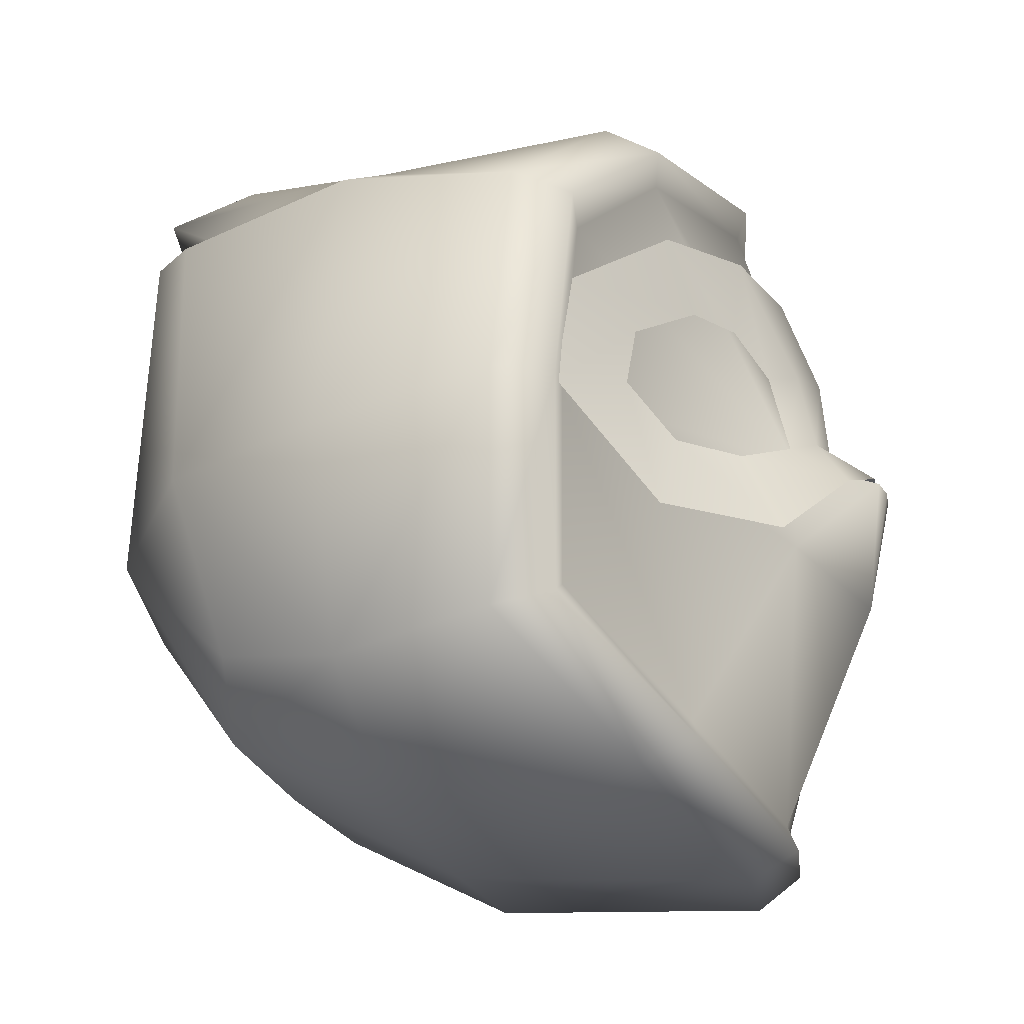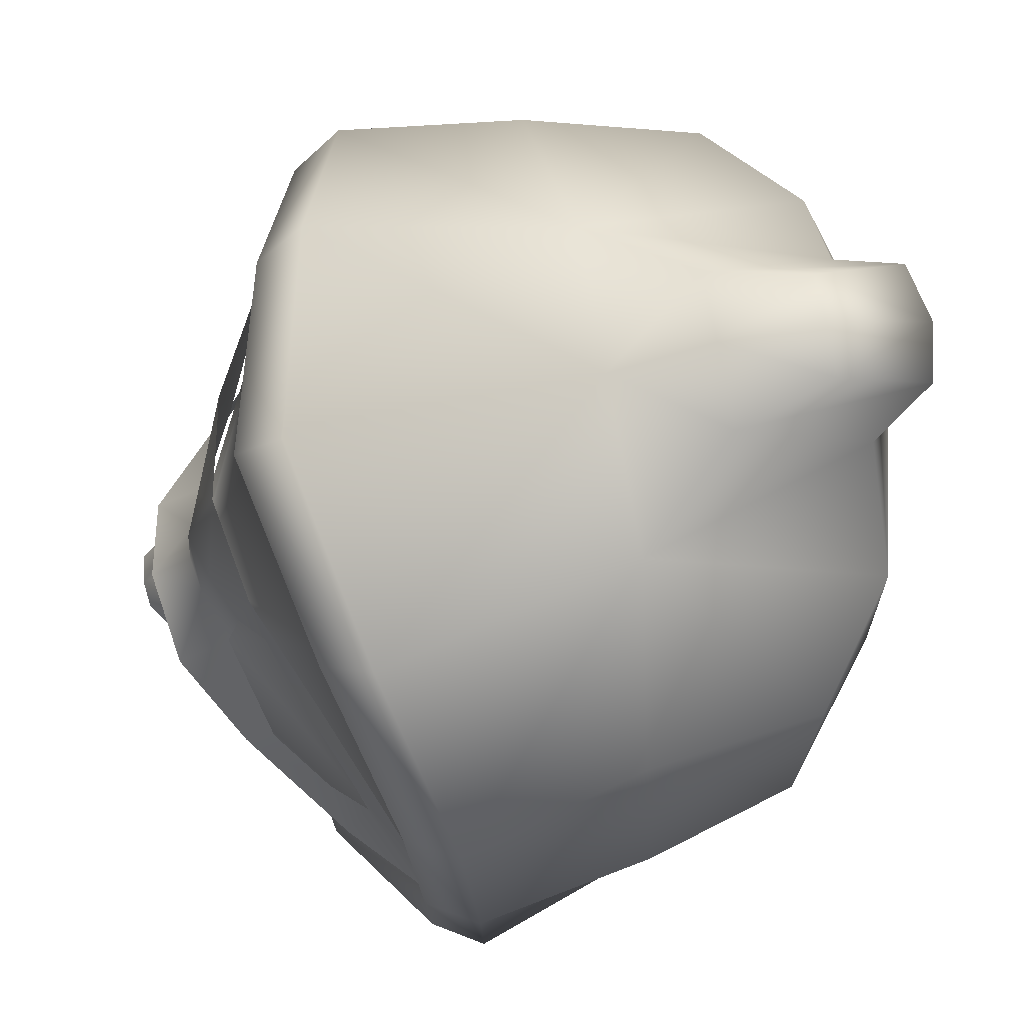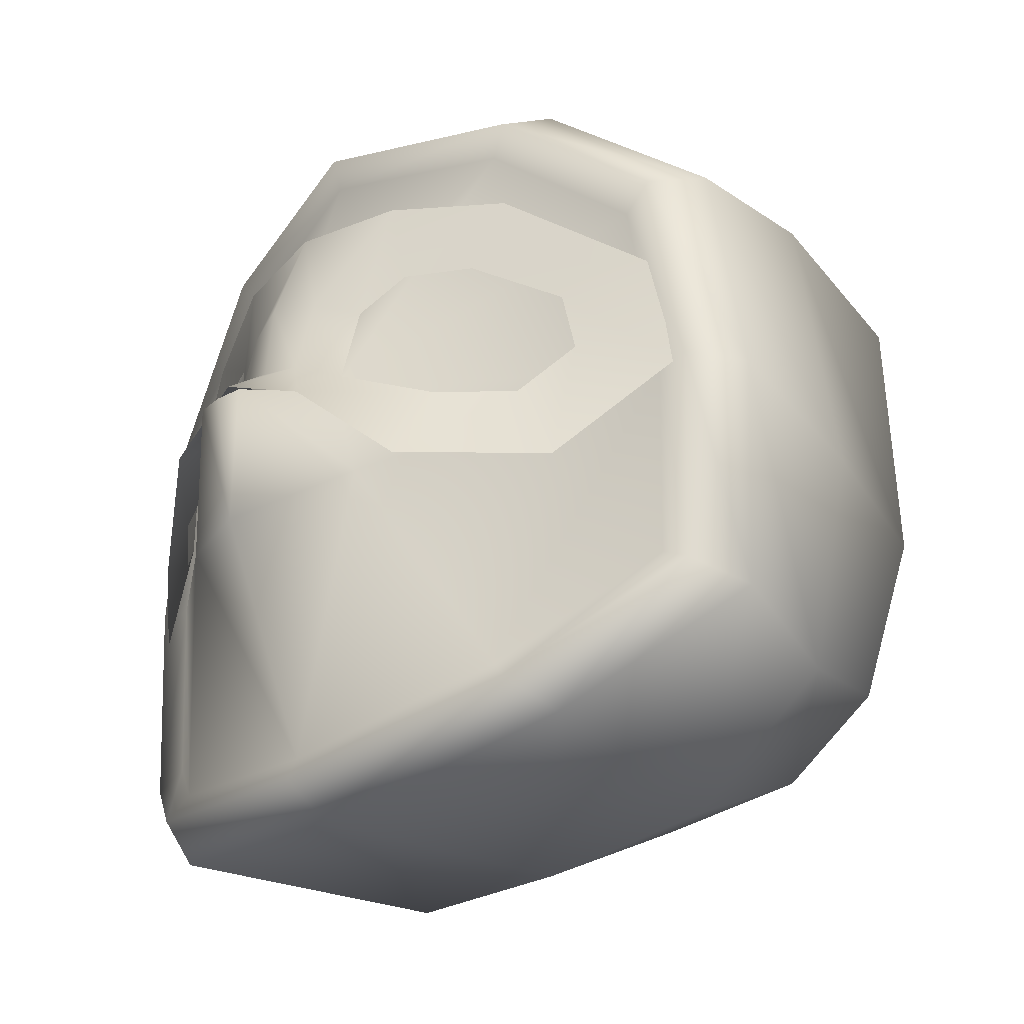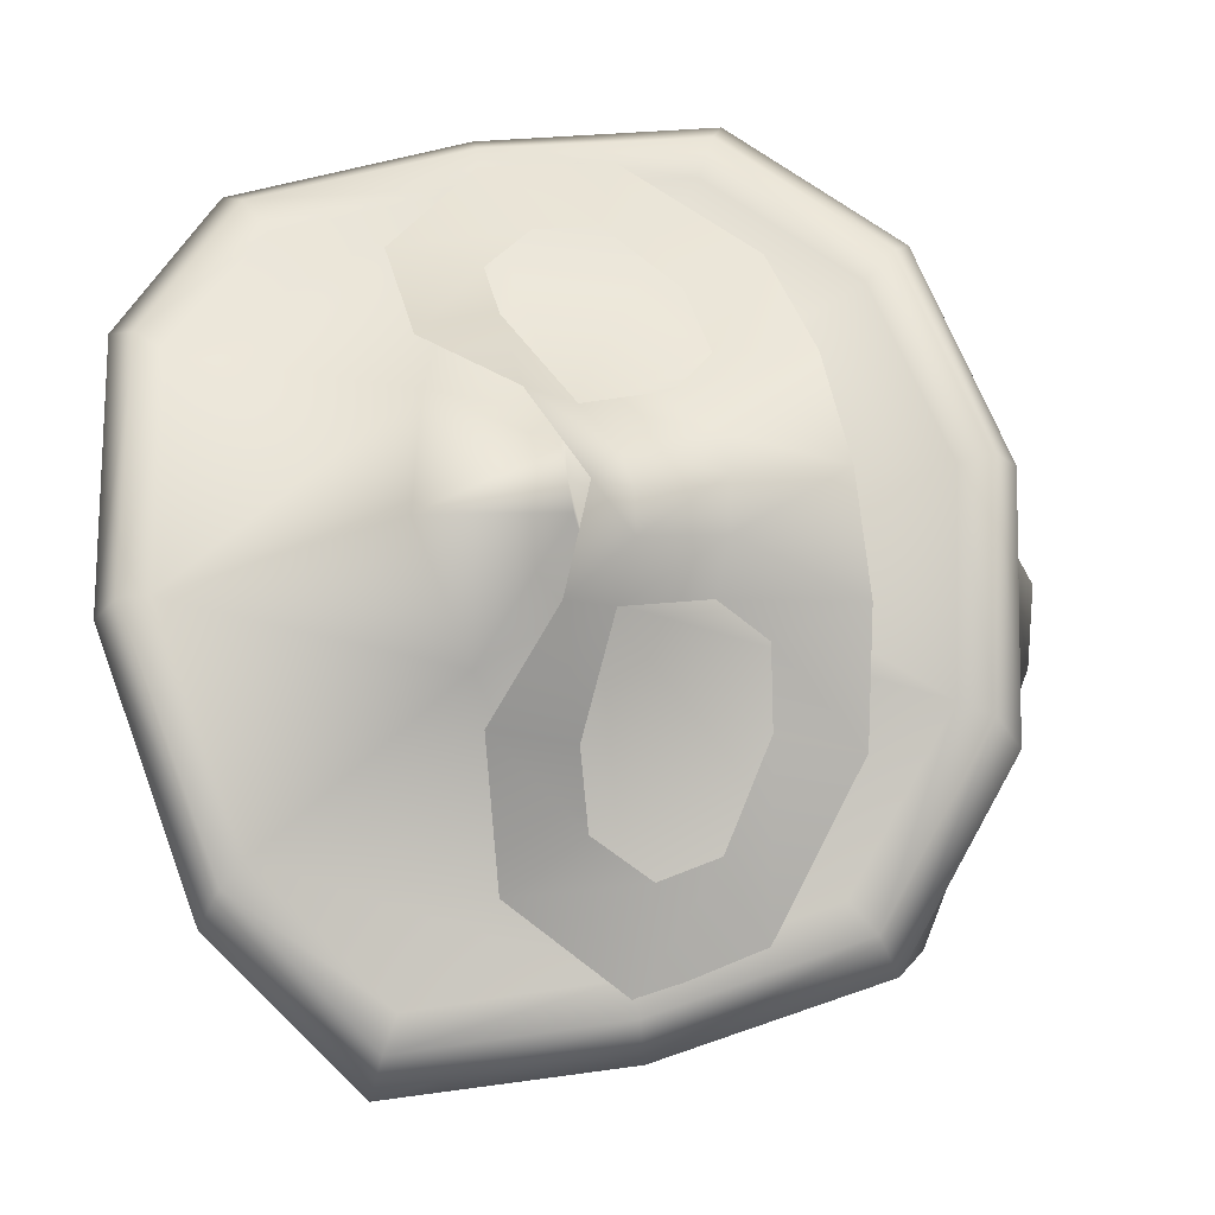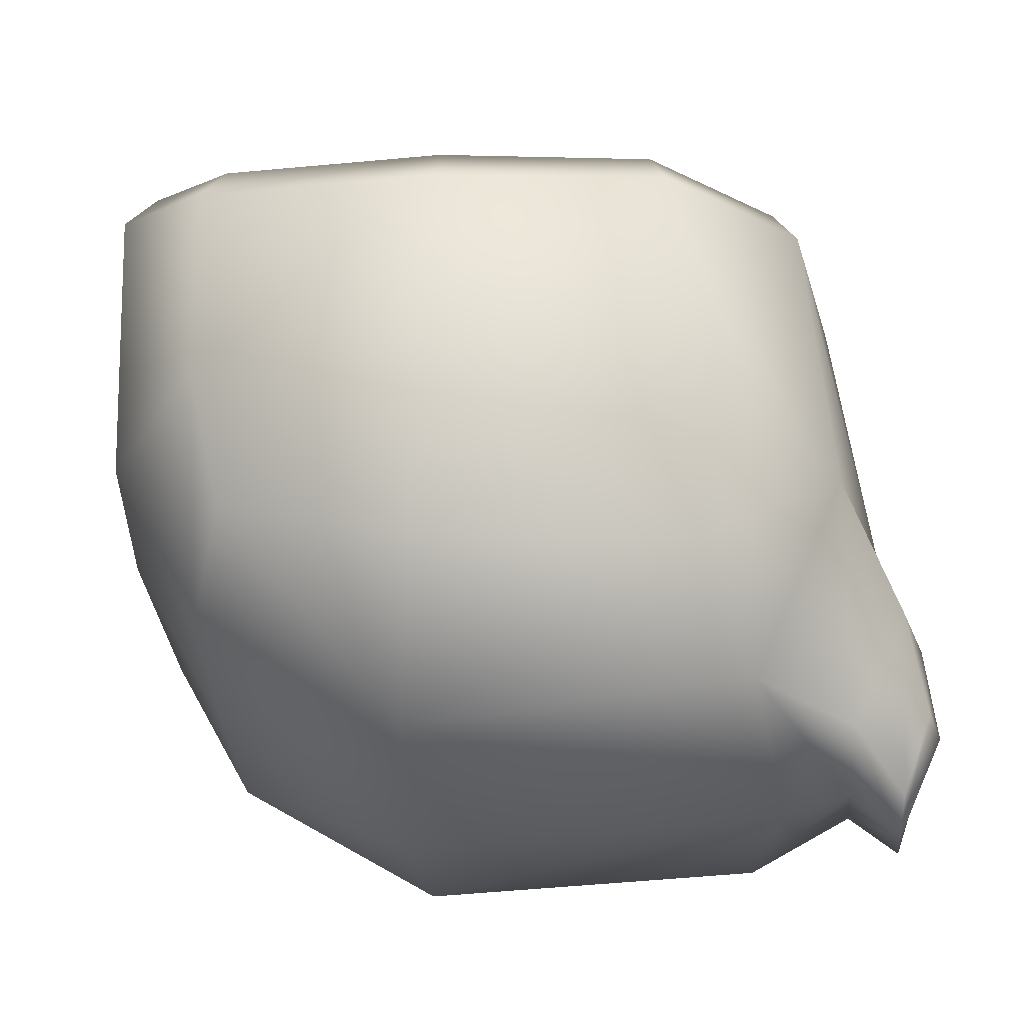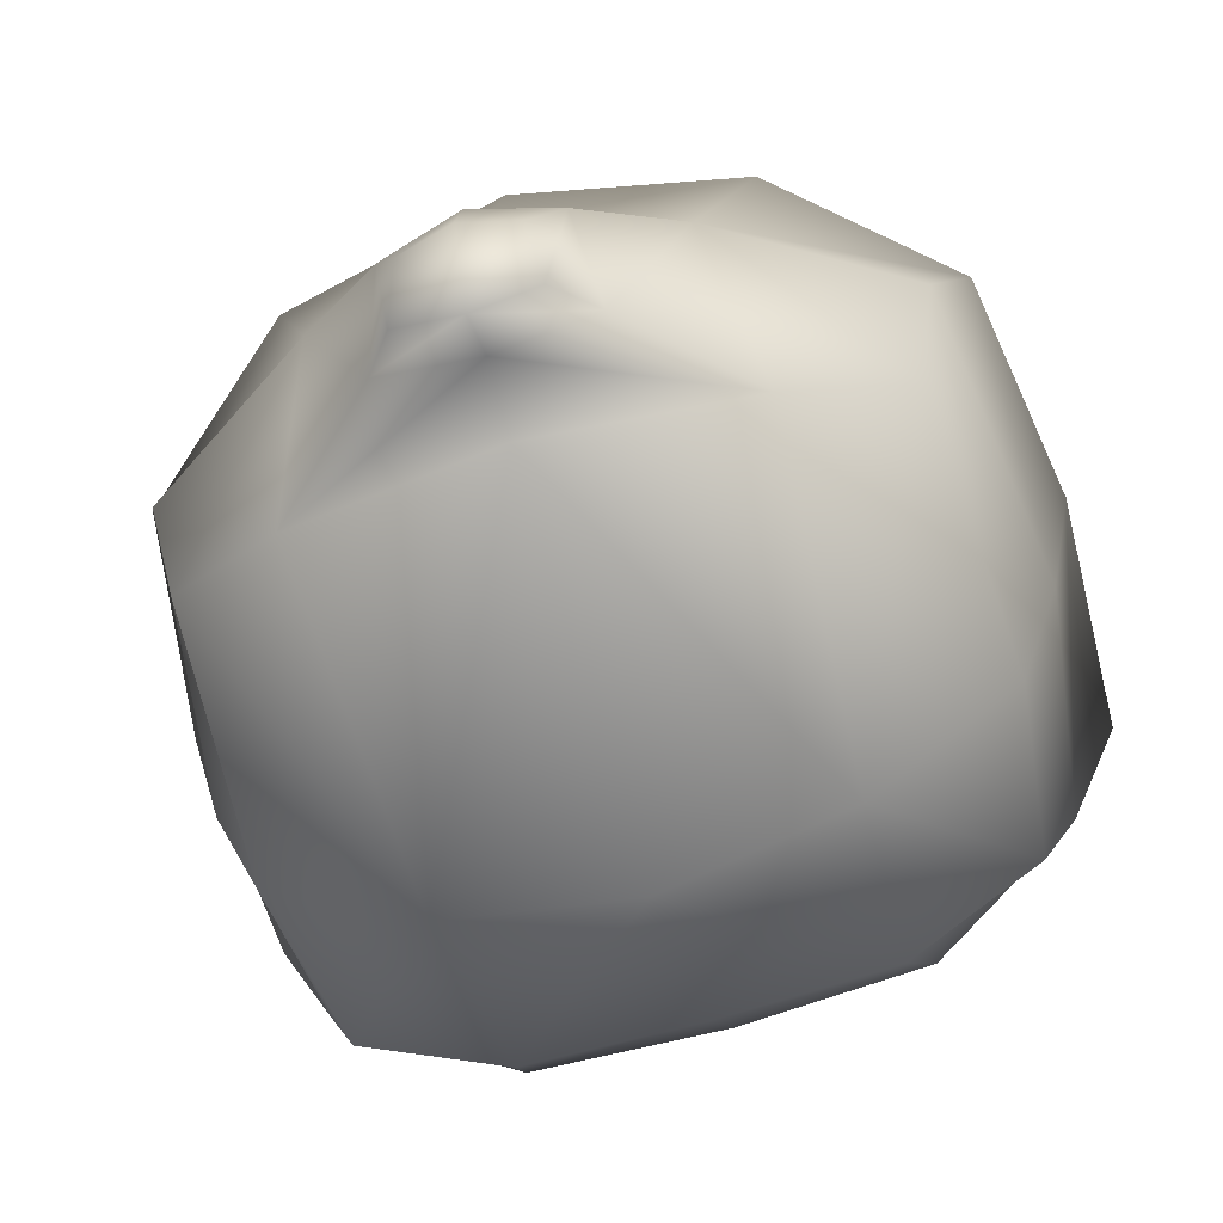
<metadata>
{"format":"obj","ext":"obj","renderer":"f3d","projection":"perspective","resolution":1024,"background":"white","views":[{"elev":-23.9,"azim":-73.2,"up":"+Y"},{"elev":72.5,"azim":80.2,"up":"+Y"},{"elev":-29.1,"azim":45.3,"up":"+Y"},{"elev":74.7,"azim":79.6,"up":"+Z"},{"elev":-34.4,"azim":93.8,"up":"+Z"},{"elev":-71.7,"azim":-163.6,"up":"+Z"}]}
</metadata>
<code>
o Mask
v 1.023 1.797 2.259
v 0.5442 2.267 2.584
v 2.298 2.304 1.236
v 2.155 3.019 1.299
v 1.347 3.654 1.684
v 0.667 3.79 1.994
v 1.738 1.725 1.686
v 0.5285 2.534 2.233
v 1.13 2.24 2.048
v 0.2289 2.682 2.346
v 1.707 2.856 1.558
v 1.19 3.196 1.801
v 1.769 2.501 1.515
v 1.516 2.211 1.74
v 0.7674 3.261 1.96
v 0.2767 3.141 2.256
v 0.5486 3.02 2.121
v -1.023 1.797 2.259
v -0.5442 2.267 2.584
v -2.298 2.304 1.236
v 0 2.713 2.39
v -2.155 3.019 1.299
v 0 2.504 2.666
v -1.347 3.654 1.684
v -0.667 3.79 1.994
v 0 3.821 2.124
v -1.738 1.725 1.686
v -0.5285 2.534 2.233
v -1.13 2.24 2.048
v -0.2289 2.682 2.346
v -1.707 2.856 1.558
v -1.19 3.196 1.801
v -1.769 2.501 1.515
v -1.516 2.211 1.74
v -0.7674 3.261 1.96
v 0 3.192 2.346
v -0.2767 3.141 2.256
v -0.5486 3.02 2.121
f 16 6 26 36
f 10 21 23 2
f 9 8 2 1
f 8 10 2
f 12 11 4 5
f 11 13 3 4
f 17 15 6 16
f 15 12 5 6
f 14 9 1 7
f 13 14 7 3
f 8 17 16 10
f 10 16 36 21
f 37 36 26 25
f 30 19 23 21
f 29 18 19 28
f 28 19 30
f 32 24 22 31
f 31 22 20 33
f 38 37 25 35
f 35 25 24 32
f 34 27 18 29
f 33 20 27 34
f 28 30 37 38
f 30 21 36 37
o Student_Character
v 2.11 3.955 -0.1494
v 2.336 2.213 -0.2146
v 1.037 4.639 -0.292
v 0.5779 4.641 -1.73
v 1.224 4.051 -1.762
v 1.917 3.762 -1.263
v 2.015 2.124 -1.216
v 0.1676 2.391 2.716
v 0.7269 1.79 2.275
v 0.3717 4.91 -2.087
v 0.3192 5.112 -1.519
v 2.127 0.8558 -0.1191
v 1.059 0.7692 -1.149
v 1.89 1.017 -0.8971
v 1.098 2.007 -1.925
v 2.197 3.563 1.317
v 2.387 2.308 1.256
v 2.33 1.017 1.236
v 1.465 0.3931 1.809
v 1.268 4.33 1.623
v 0.4787 2.452 2.247
v 0.4894 5 -0.9074
v 1.186 0.234 -0.1174
v 2.577 2.304 0.9295
v 2.173 2.293 1.238
v 2.505 0.8936 0.9106
v 2.131 1.125 1.216
v 1.334 0.5446 1.75
v 1.595 0.2305 1.509
v 1.145 4.159 1.573
v 1.395 4.469 1.32
v 1.992 3.443 1.288
v 2.382 3.656 0.9992
v -2.11 3.955 -0.1494
v -2.336 2.213 -0.2146
v -1.037 4.639 -0.292
v 0 4.923 -0.2593
v 0 1.919 -2.142
v -0.5779 4.641 -1.73
v 0 4.226 -2.002
v -1.224 4.051 -1.762
v -1.917 3.762 -1.263
v -2.015 2.124 -1.216
v -0.1676 2.391 2.716
v 0 2.39 2.737
v -0.7269 1.79 2.275
v 0 1.631 2.593
v 0 4.896 -2.171
v 0 2.554 2.373
v -0.3717 4.91 -2.087
v 0 5.192 -1.51
v -0.3192 5.112 -1.519
v 0 4.618 -1.872
v -2.127 0.8558 -0.1191
v 0 0.7478 -1.167
v -1.059 0.7692 -1.149
v -1.89 1.017 -0.8971
v -1.098 2.007 -1.925
v -2.197 3.563 1.317
v 0 0.1378 2.075
v -2.387 2.308 1.256
v -2.33 1.017 1.236
v -1.465 0.3931 1.809
v 0 4.558 1.916
v -1.268 4.33 1.623
v -0.4787 2.452 2.247
v 0 5.135 -0.892
v -0.4894 5 -0.9074
v 0 0.1458 -0.06019
v -1.186 0.234 -0.1174
v 0 4.372 1.849
v 0 4.71 1.621
v -2.577 2.304 0.9295
v -2.173 2.293 1.238
v -2.505 0.8936 0.9106
v -2.131 1.125 1.216
v 0 -0.02595 1.771
v 0 0.2931 2.011
v -1.334 0.5446 1.75
v -1.595 0.2305 1.509
v -1.145 4.159 1.573
v -1.395 4.469 1.32
v -1.992 3.443 1.288
v -2.382 3.656 0.9992
f 53 45 52 51
f 61 107 93 51
f 45 44 39 40
f 41 39 44 43
f 43 78 91 42
f 76 53 51 93
f 64 67 61 50
f 46 83 85 47
f 105 60 49 89
f 86 89 49 48
f 59 87 83 46
f 60 42 48 49
f 47 59 46
f 75 110 69 41
f 107 61 67 115
f 50 61 51 52
f 45 40 50 52
f 63 70 59 47
f 71 62 40 39
f 63 47 66 65
f 44 45 53 43
f 78 43 53 76
f 62 71 54 55
f 42 91 86 48
f 75 41 60 105
f 41 43 42 60
f 41 69 71 39
f 62 64 50 40
f 70 68 59
f 47 85 116 66
f 58 102 109 68
f 57 56 65 66
f 56 55 63 65
f 98 57 66 116
f 54 58 68 70
f 55 54 70 63
f 87 59 68 109
f 71 69 58 54
f 115 67 57 98
f 64 62 55 56
f 67 64 56 57
f 69 110 102 58
f 96 94 95 81
f 108 94 93 107
f 81 73 72 80
f 74 79 80 72
f 79 77 91 78
f 76 93 94 96
f 113 92 108 118
f 82 84 85 83
f 105 89 90 106
f 86 88 90 89
f 104 82 83 87
f 106 90 88 77
f 84 82 104
f 75 74 120 110
f 107 115 118 108
f 92 95 94 108
f 81 95 92 73
f 112 84 104 121
f 122 72 73 111
f 112 114 117 84
f 80 79 96 81
f 78 76 96 79
f 111 99 97 122
f 77 88 86 91
f 75 105 106 74
f 74 106 77 79
f 74 72 122 120
f 111 73 92 113
f 121 104 119
f 84 117 116 85
f 103 119 109 102
f 101 117 114 100
f 100 114 112 99
f 98 116 117 101
f 97 121 119 103
f 99 112 121 97
f 87 109 119 104
f 122 97 103 120
f 115 98 101 118
f 113 100 99 111
f 118 101 100 113
f 120 103 102 110

</code>
